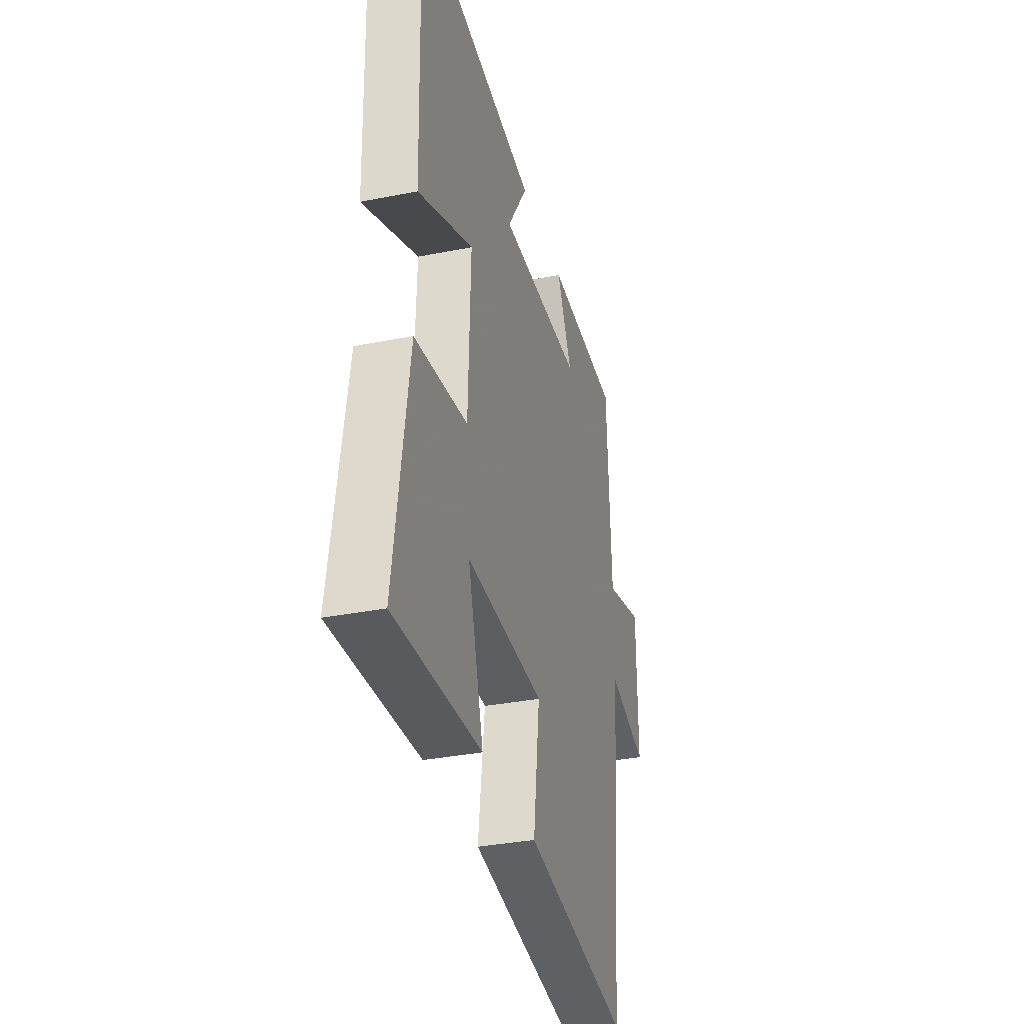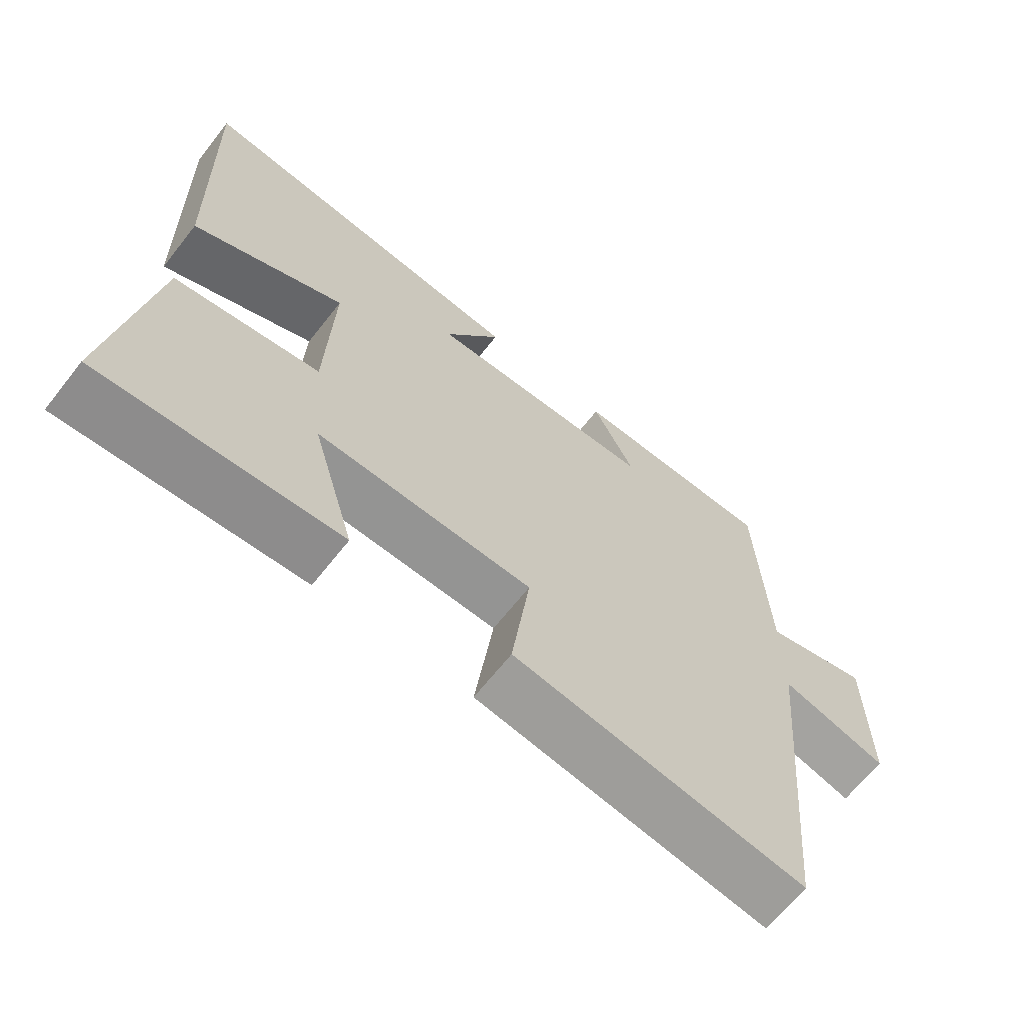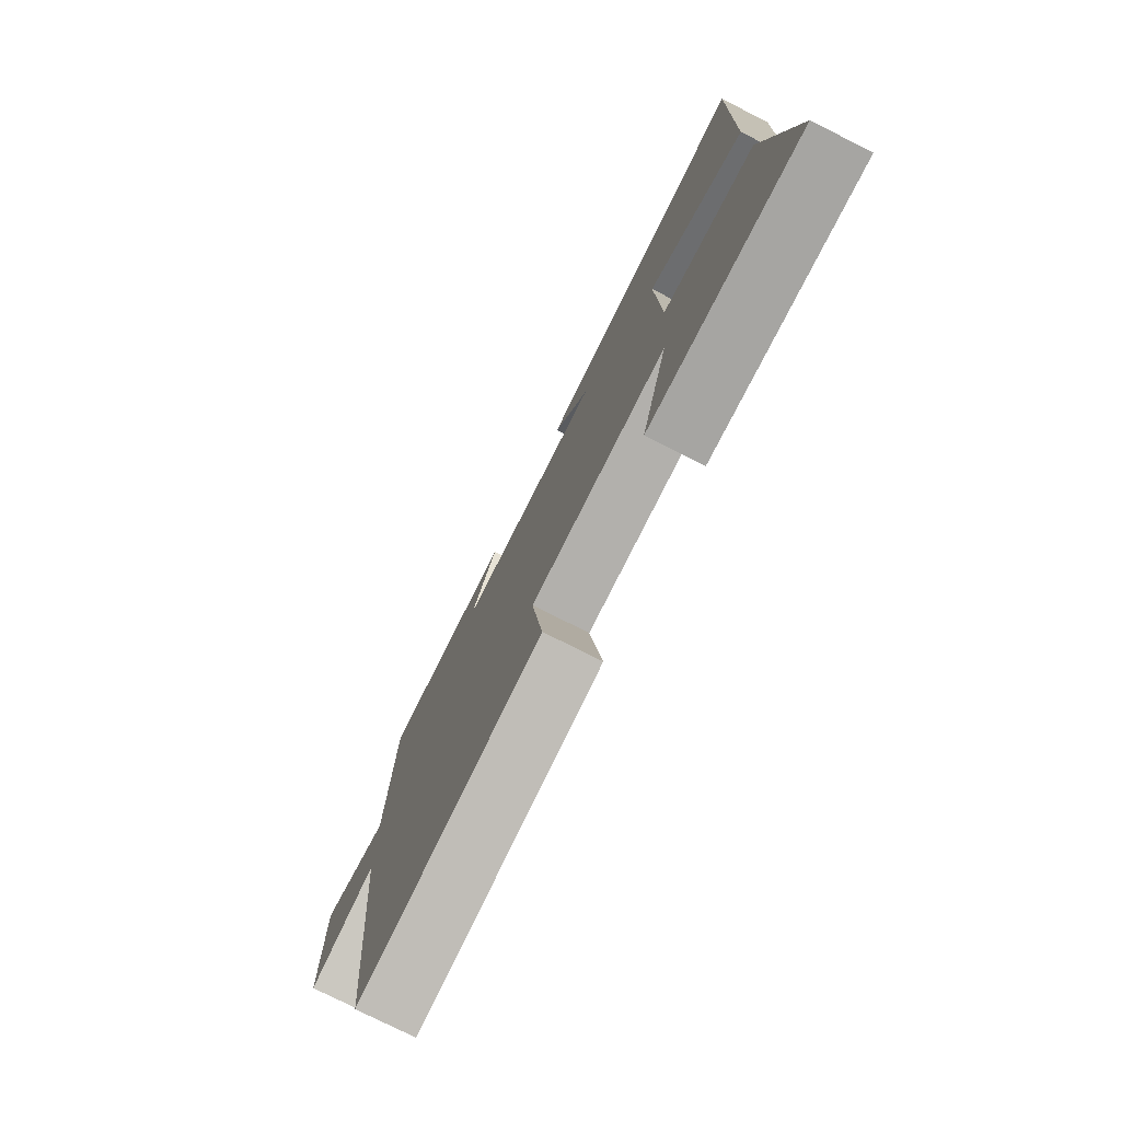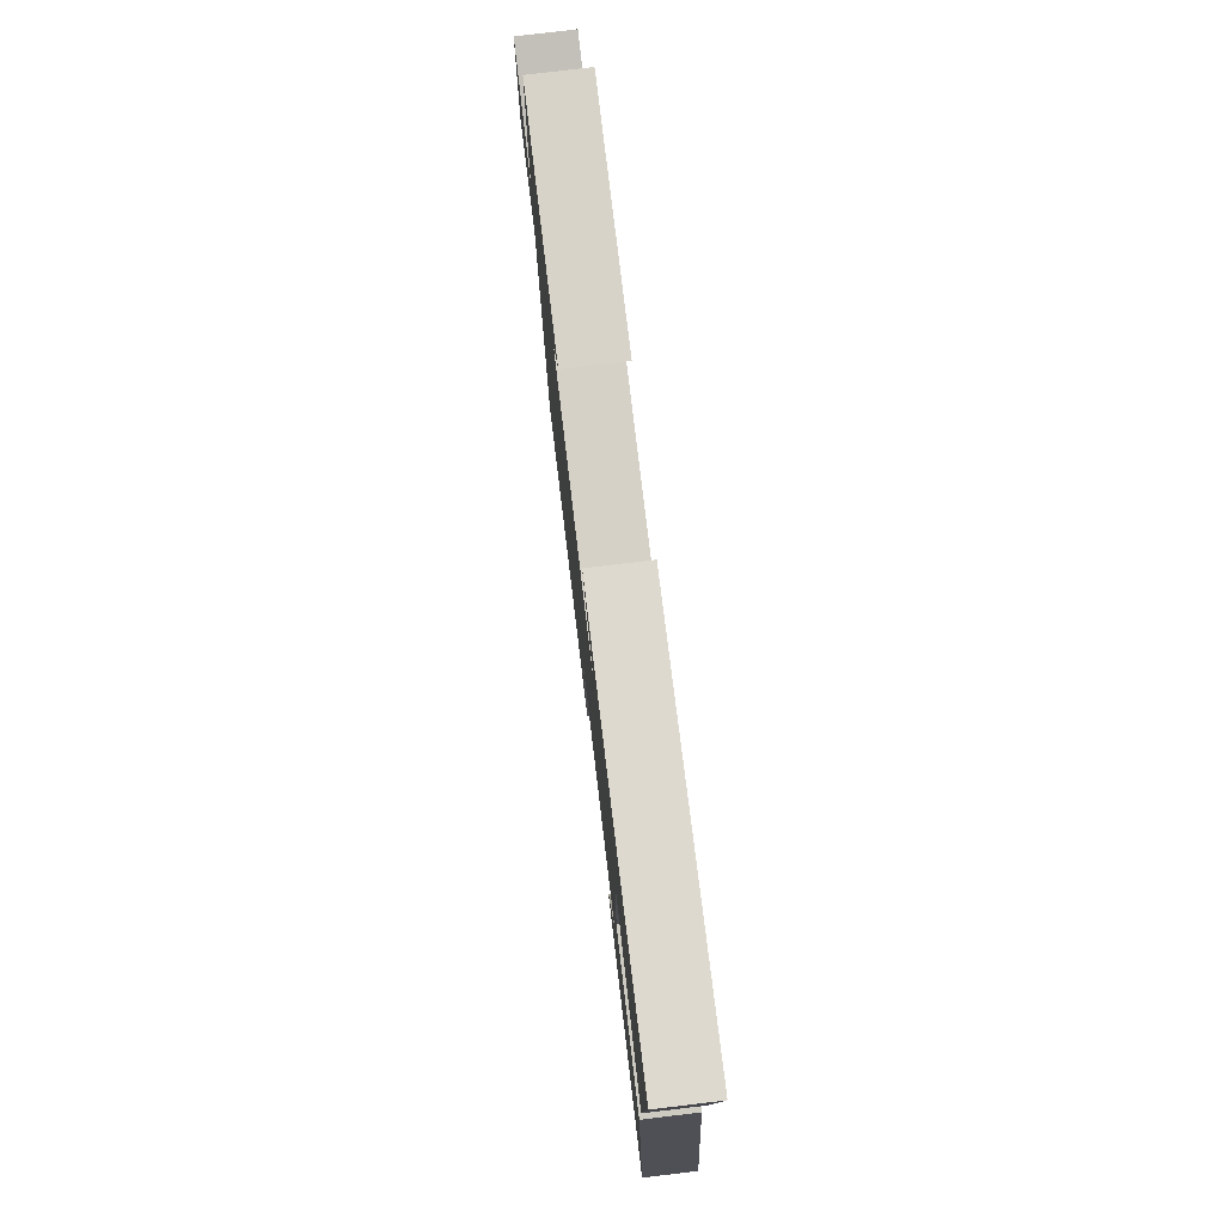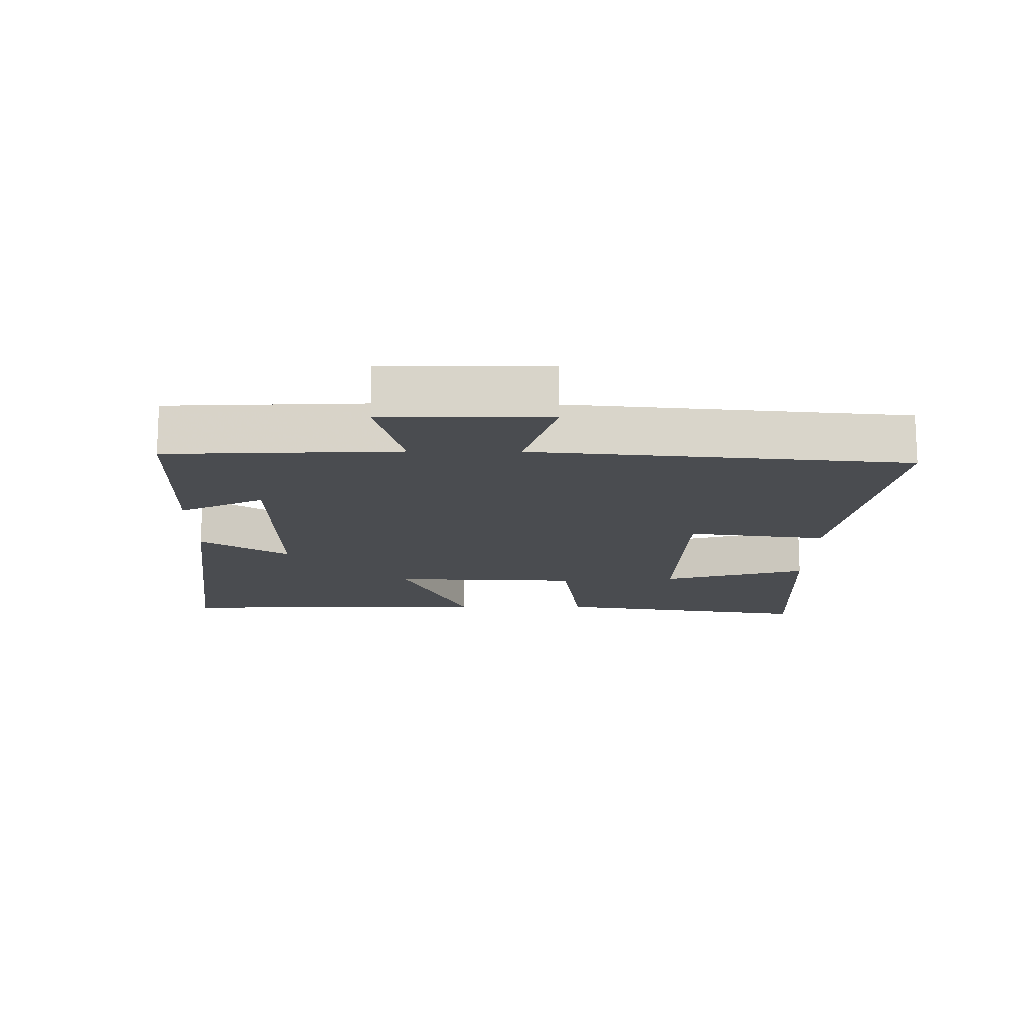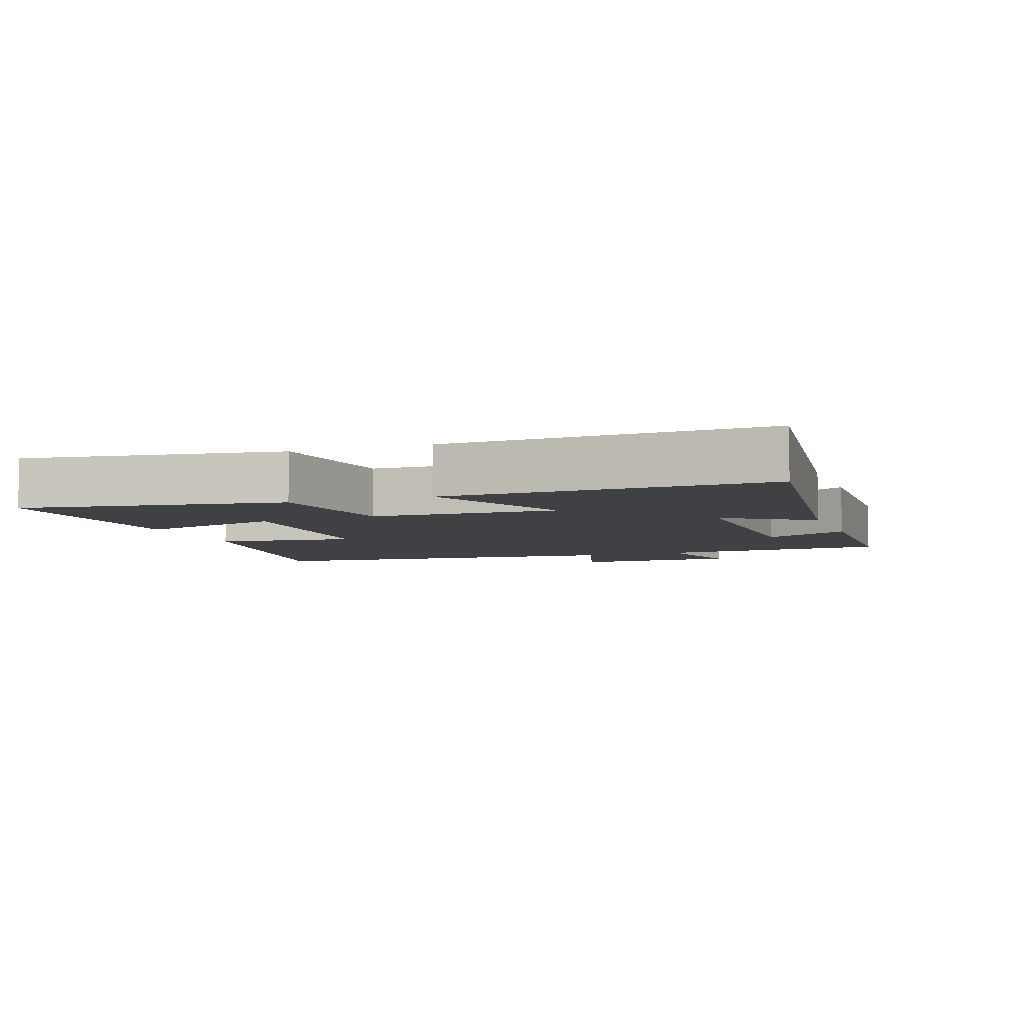
<metadata>
{"format":"obj","ext":"obj","renderer":"f3d","projection":"perspective","resolution":1024,"background":"white","views":[{"elev":-33.9,"azim":-74.9,"up":"+Z"},{"elev":-66.1,"azim":-38.2,"up":"+Z"},{"elev":-76.9,"azim":-116.7,"up":"+Z"},{"elev":78.3,"azim":-96.8,"up":"+Z"},{"elev":-15.0,"azim":89.5,"up":"+Y"},{"elev":-5.8,"azim":-70.4,"up":"+Y"}]}
</metadata>
<code>
v 0.485 0.07 0.491
v 0.5 0.07 0.145
v 0.655 0.07 0.186
v 0.657 0.07 -0.06
v 0.5 0.07 -0.013
v 0.45 0.07 -0.569
v 0.021 0.07 -0.5
v 0.048 0.07 -0.292
v -0.27 0.07 -0.282
v -0.207 0.07 -0.5
v -0.559 0.07 -0.52
v -0.5 0.07 -0.131
v -0.285 0.07 -0.1
v -0.275 0.07 0.18
v -0.5 0.07 0.081
v -0.513 0.07 0.562
v -0.01 0.07 0.5
v -0.094 0.07 0.368
v 0.246 0.07 0.374
v 0.184 0.07 0.5
v 0.485 0 0.491
v 0.5 0 0.145
v 0.655 0 0.186
v 0.657 0 -0.06
v 0.5 0 -0.013
v 0.45 0 -0.569
v 0.021 0 -0.5
v 0.048 0 -0.292
v -0.27 0 -0.282
v -0.207 0 -0.5
v -0.559 0 -0.52
v -0.5 0 -0.131
v -0.285 0 -0.1
v -0.275 0 0.18
v -0.5 0 0.081
v -0.513 0 0.562
v -0.01 0 0.5
v -0.094 0 0.368
v 0.246 0 0.374
v 0.184 0 0.5
f 19 20 1 2
f 18 19 2
f 16 17 18
f 15 16 18
f 14 15 18
f 13 14 18 2
f 11 12 13
f 9 10 11
f 9 11 13
f 13 2 3
f 9 13 3
f 8 9 3
f 5 6 7 8
f 3 4 5
f 3 5 8
f 22 21 40 39
f 22 39 38
f 38 37 36
f 38 36 35
f 38 35 34
f 22 38 34 33
f 33 32 31
f 31 30 29
f 33 31 29
f 23 22 33
f 23 33 29
f 23 29 28
f 28 27 26 25
f 25 24 23
f 28 25 23
f 1 21 22 2
f 2 22 23 3
f 3 23 24 4
f 4 24 25 5
f 5 25 26 6
f 6 26 27 7
f 7 27 28 8
f 8 28 29 9
f 9 29 30 10
f 10 30 31 11
f 11 31 32 12
f 12 32 33 13
f 13 33 34 14
f 14 34 35 15
f 15 35 36 16
f 16 36 37 17
f 17 37 38 18
f 18 38 39 19
f 19 39 40 20
f 20 40 21 1

</code>
